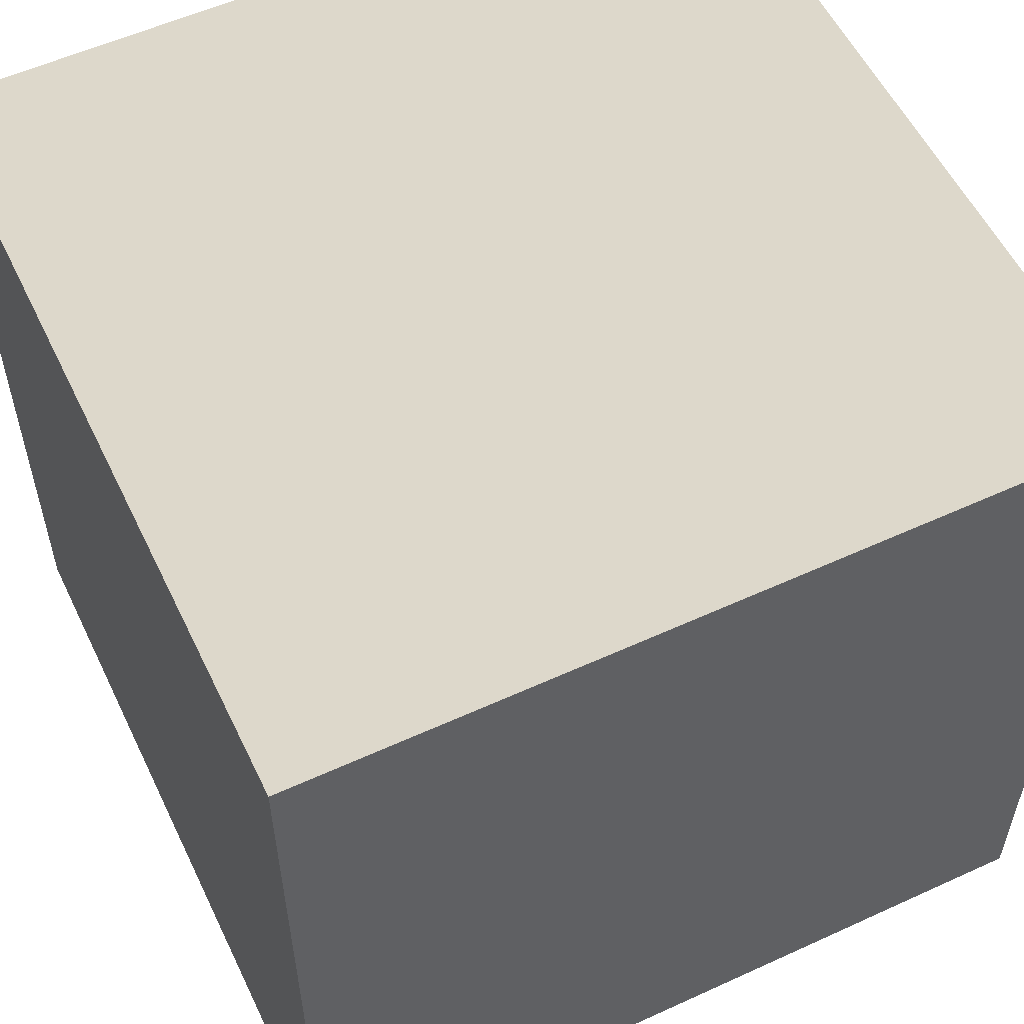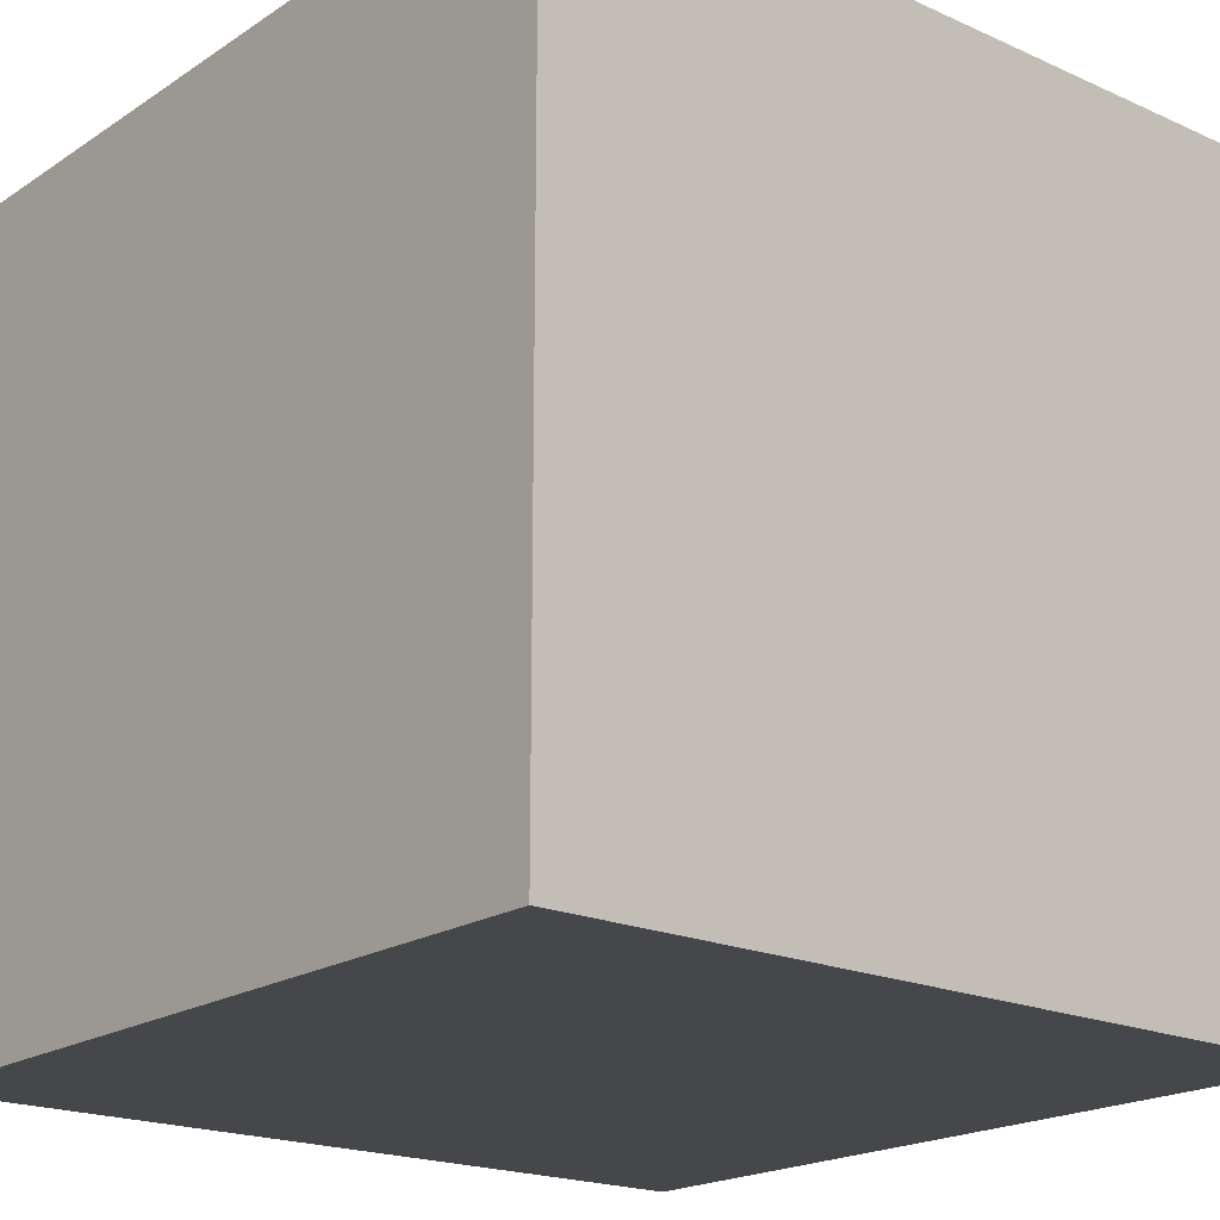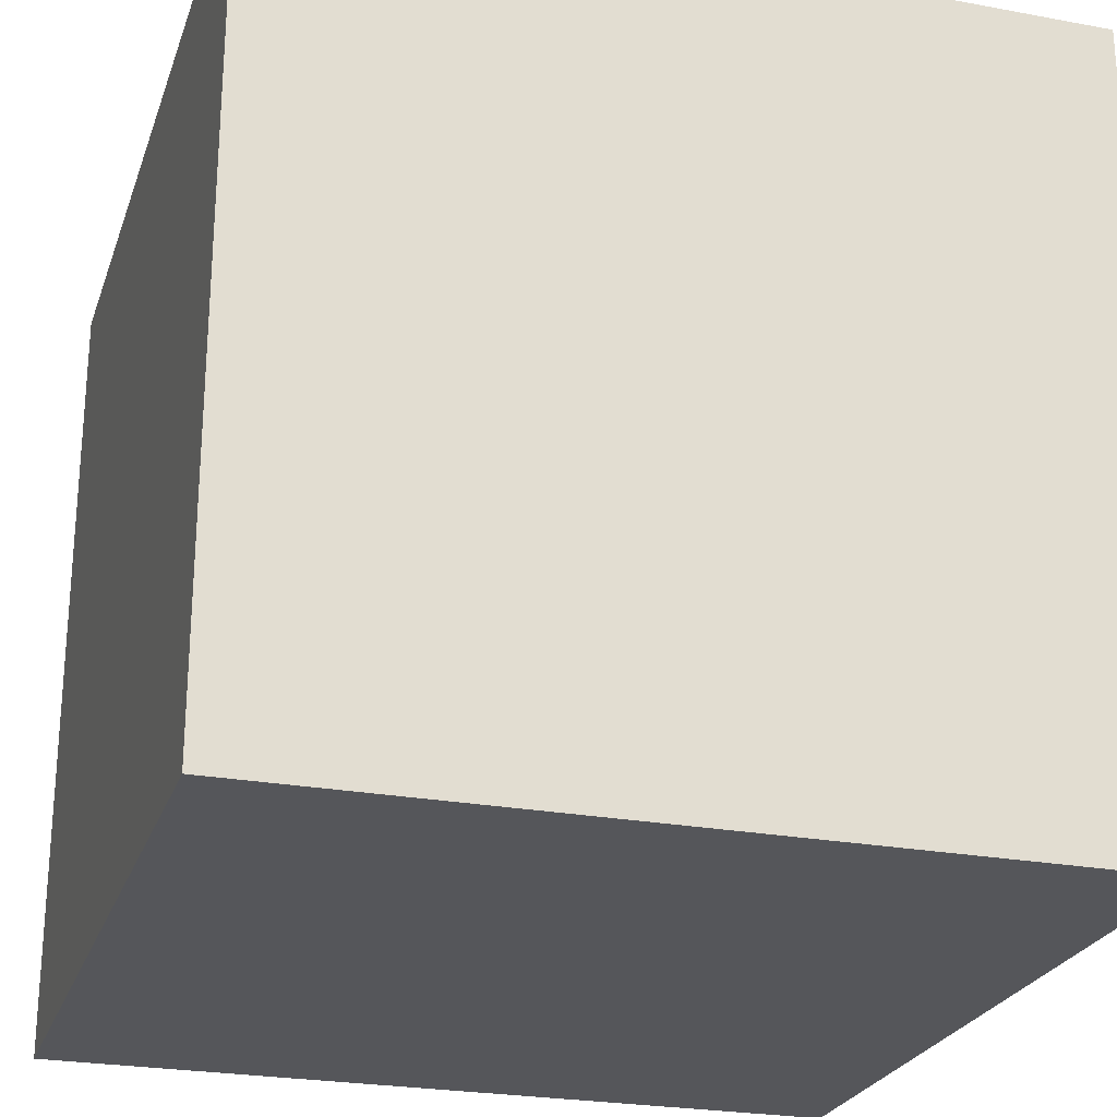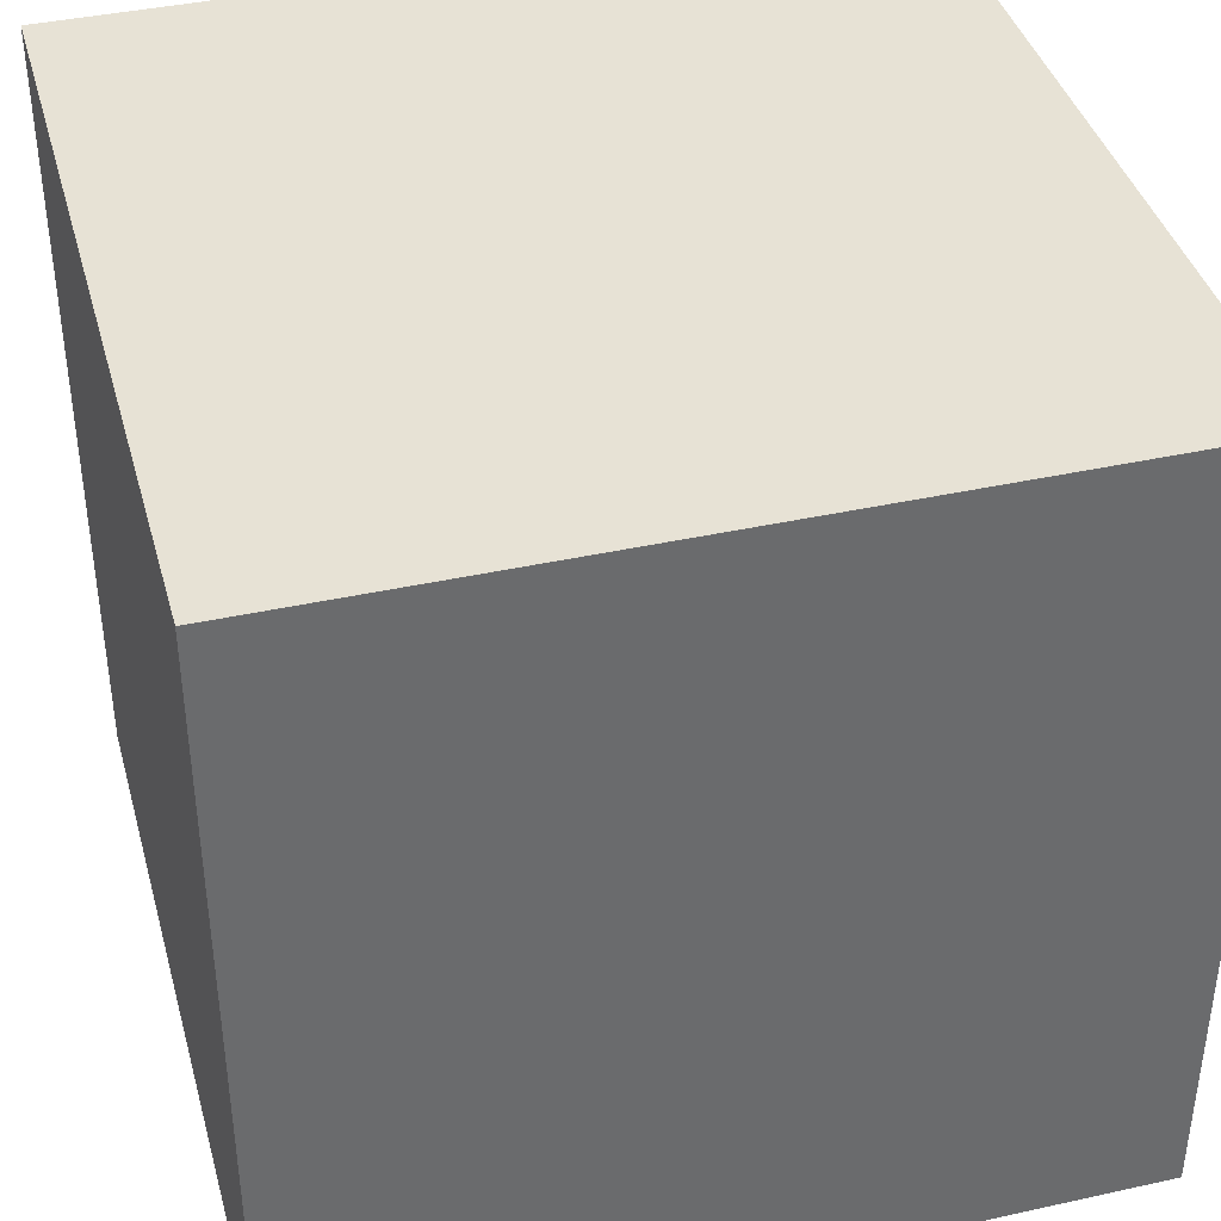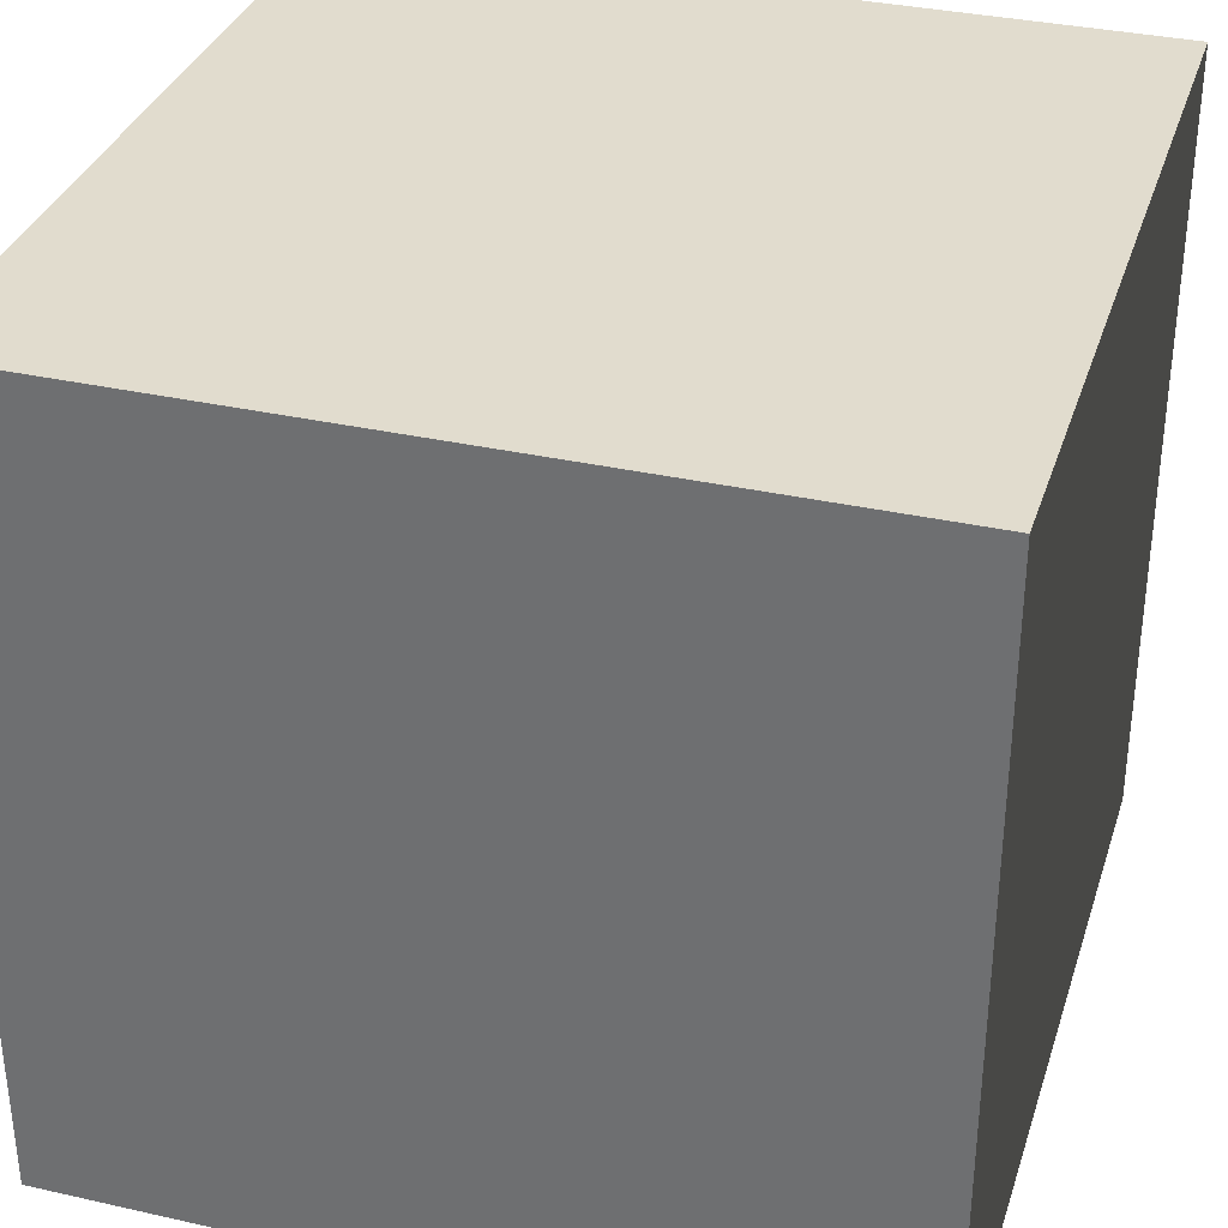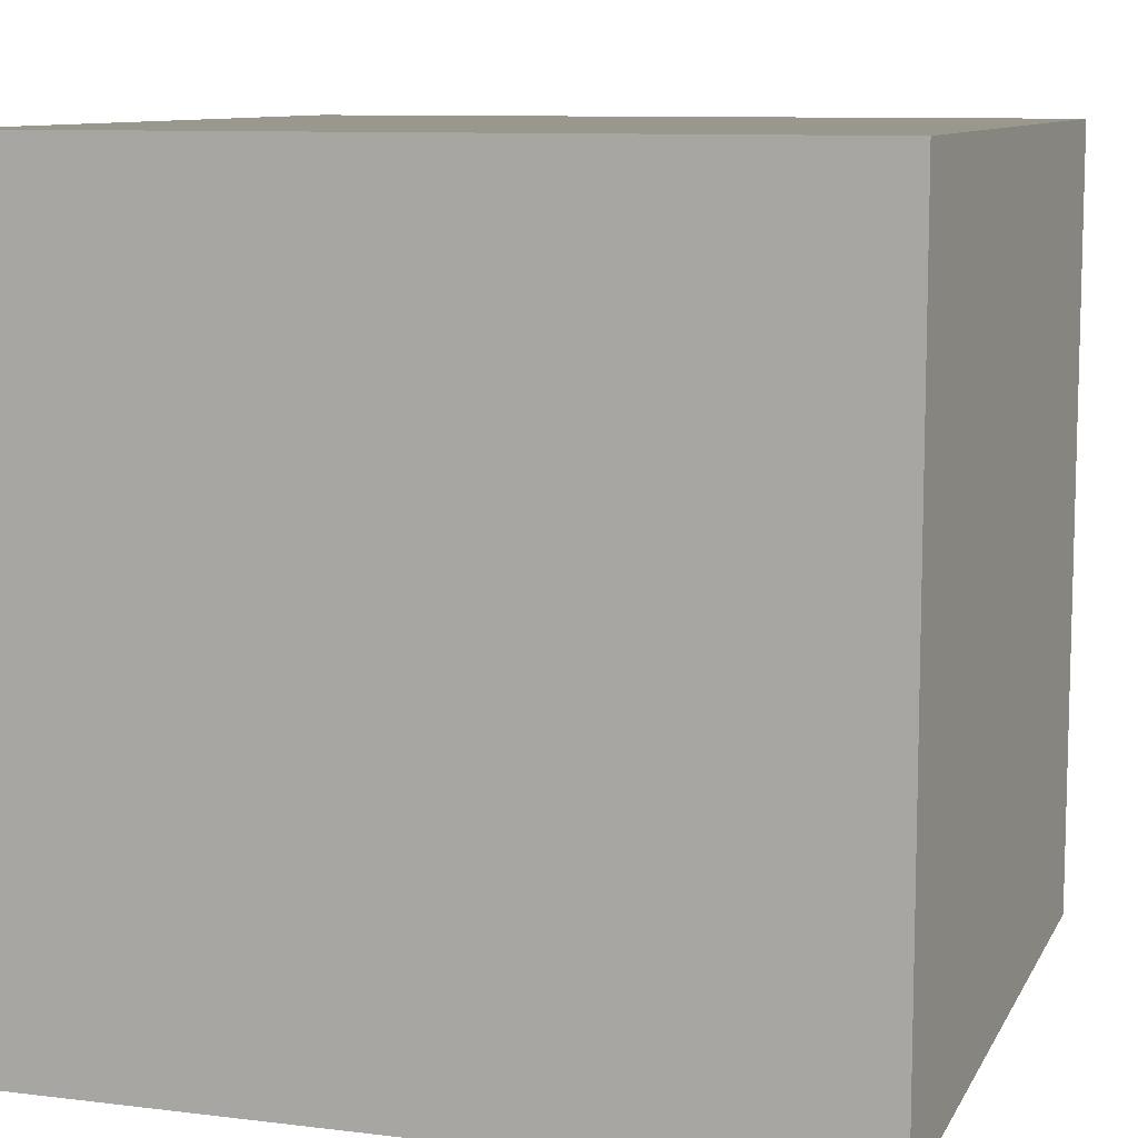
<metadata>
{"format":"obj","ext":"obj","renderer":"f3d","projection":"perspective","resolution":1024,"background":"white","views":[{"elev":56.1,"azim":-115.6,"up":"+Z"},{"elev":-19.6,"azim":50.2,"up":"+Z"},{"elev":-24.9,"azim":163.2,"up":"+Z"},{"elev":40.1,"azim":164.8,"up":"+Y"},{"elev":34.1,"azim":-73.1,"up":"+Y"},{"elev":9.6,"azim":-162.3,"up":"+Z"}]}
</metadata>
<code>
v -0.2 -0.2 0.2
v -0.2 0.2 0.2
v 0.2 0.2 0.2
v 0.2 -0.2 0.2
v -0.2 0.2 0.2
v -0.2 0.2 -0.2
v 0.2 0.2 -0.2
v 0.2 0.2 0.2
v -0.2 0.2 -0.2
v -0.2 -0.2 -0.2
v 0.2 -0.2 -0.2
v 0.2 0.2 -0.2
v -0.2 -0.2 -0.2
v -0.2 -0.2 0.2
v 0.2 -0.2 0.2
v 0.2 -0.2 -0.2
v 0.2 -0.2 0.2
v 0.2 0.2 0.2
v 0.2 0.2 -0.2
v 0.2 -0.2 -0.2
v -0.2 -0.2 -0.2
v -0.2 0.2 -0.2
v -0.2 0.2 0.2
v -0.2 -0.2 0.2
g pCube81_1874_37
f 1 3 2
f 1 4 3
f 5 7 6
f 5 8 7
f 9 11 10
f 9 12 11
f 13 15 14
f 13 16 15
f 17 19 18
f 17 20 19
f 21 23 22
f 21 24 23

</code>
